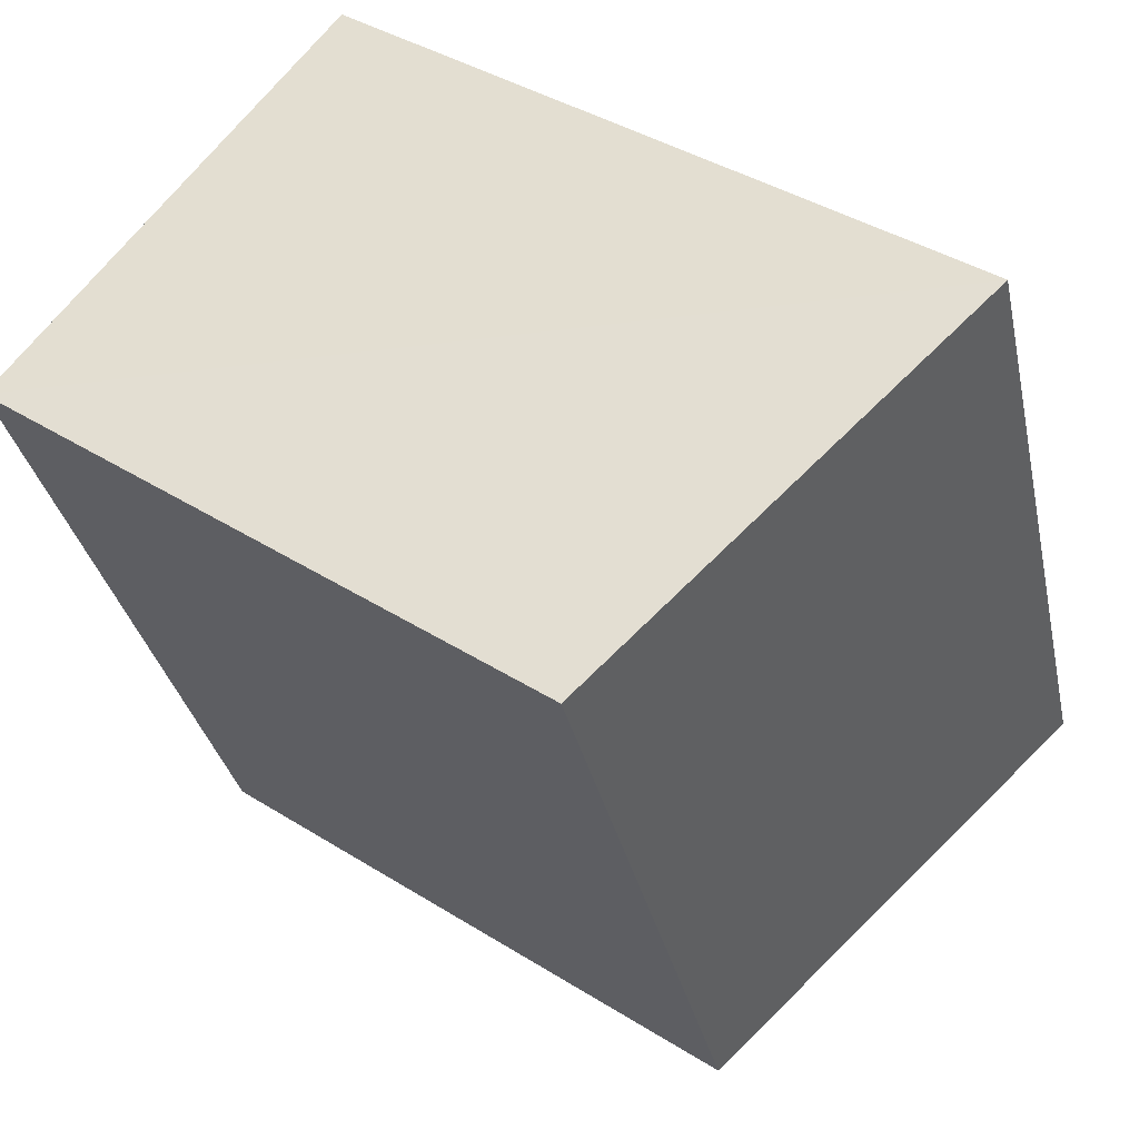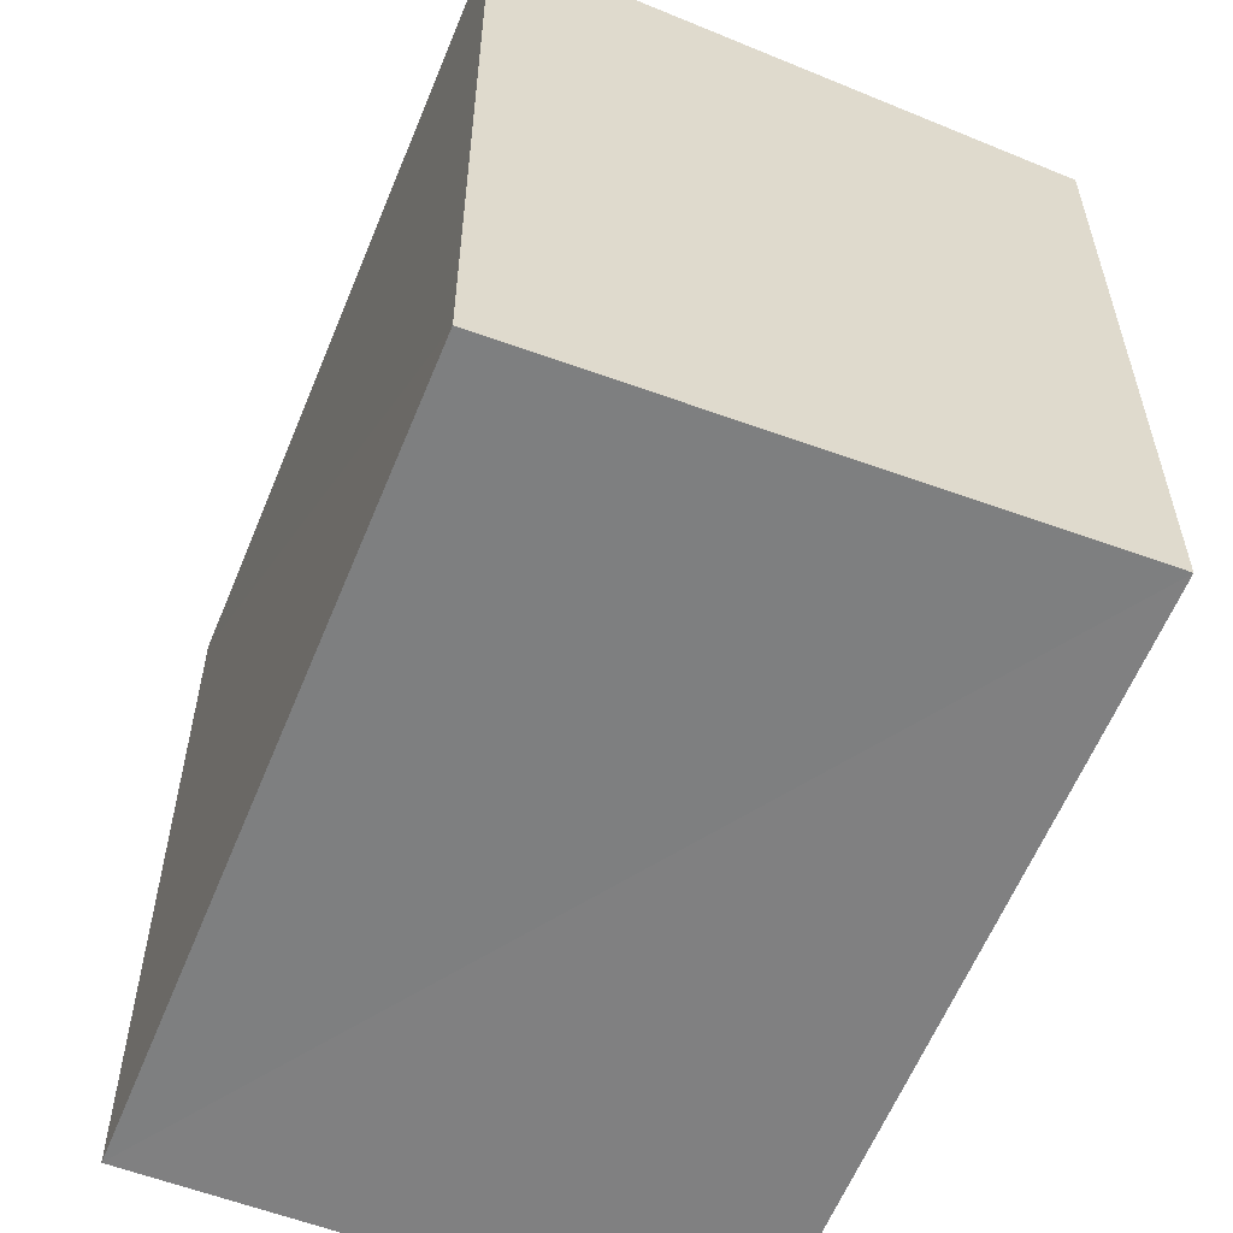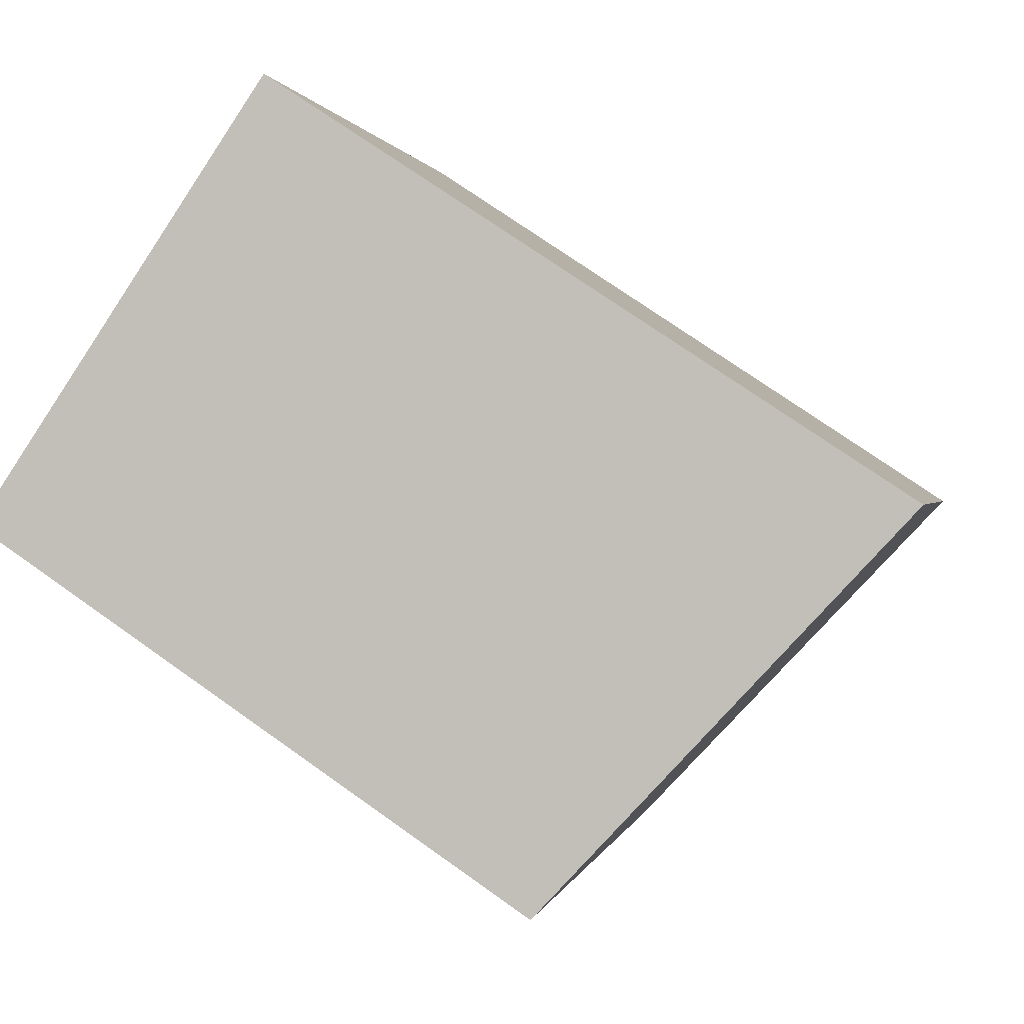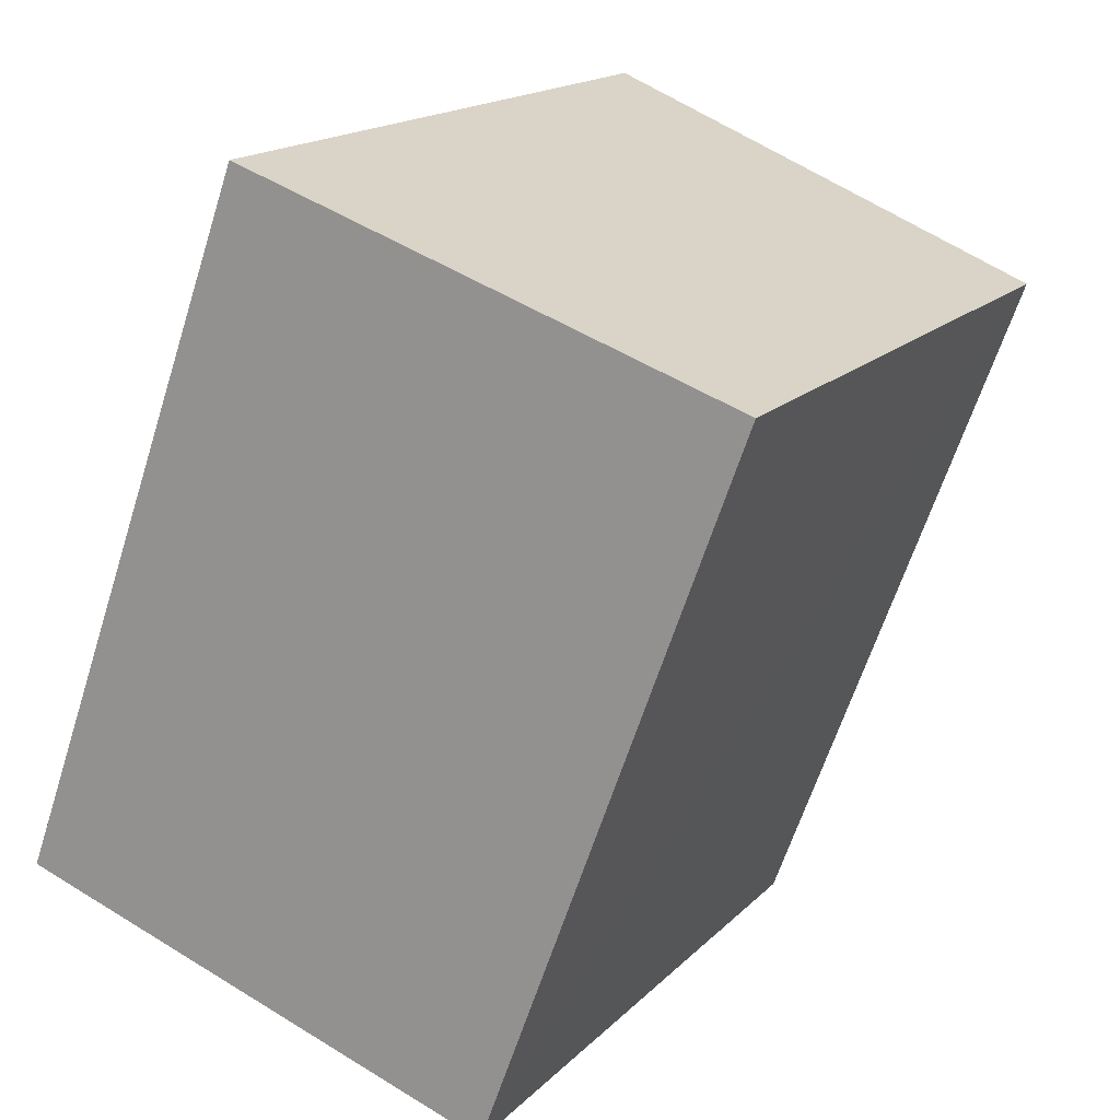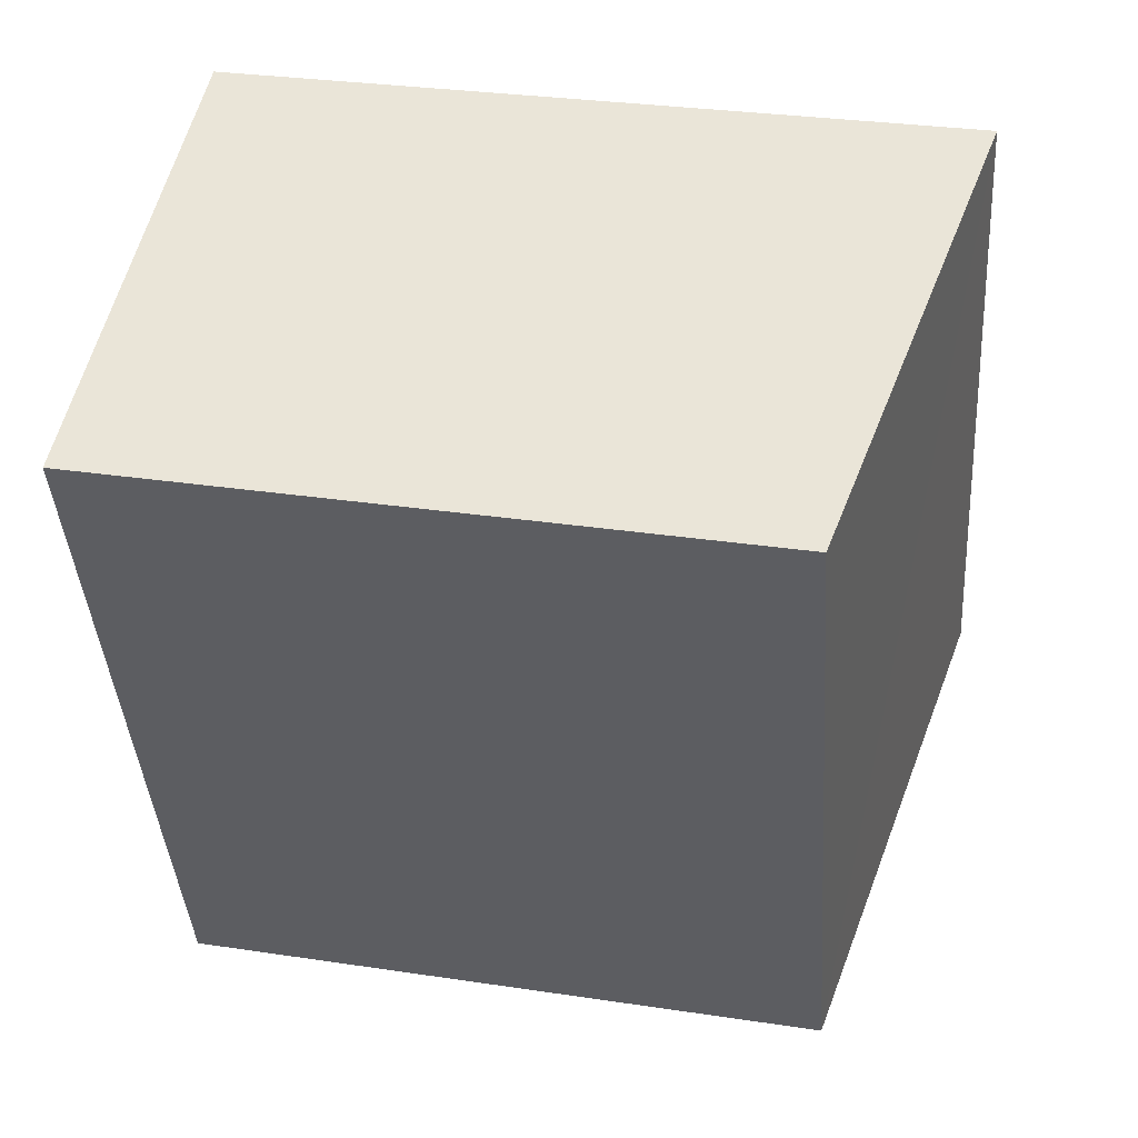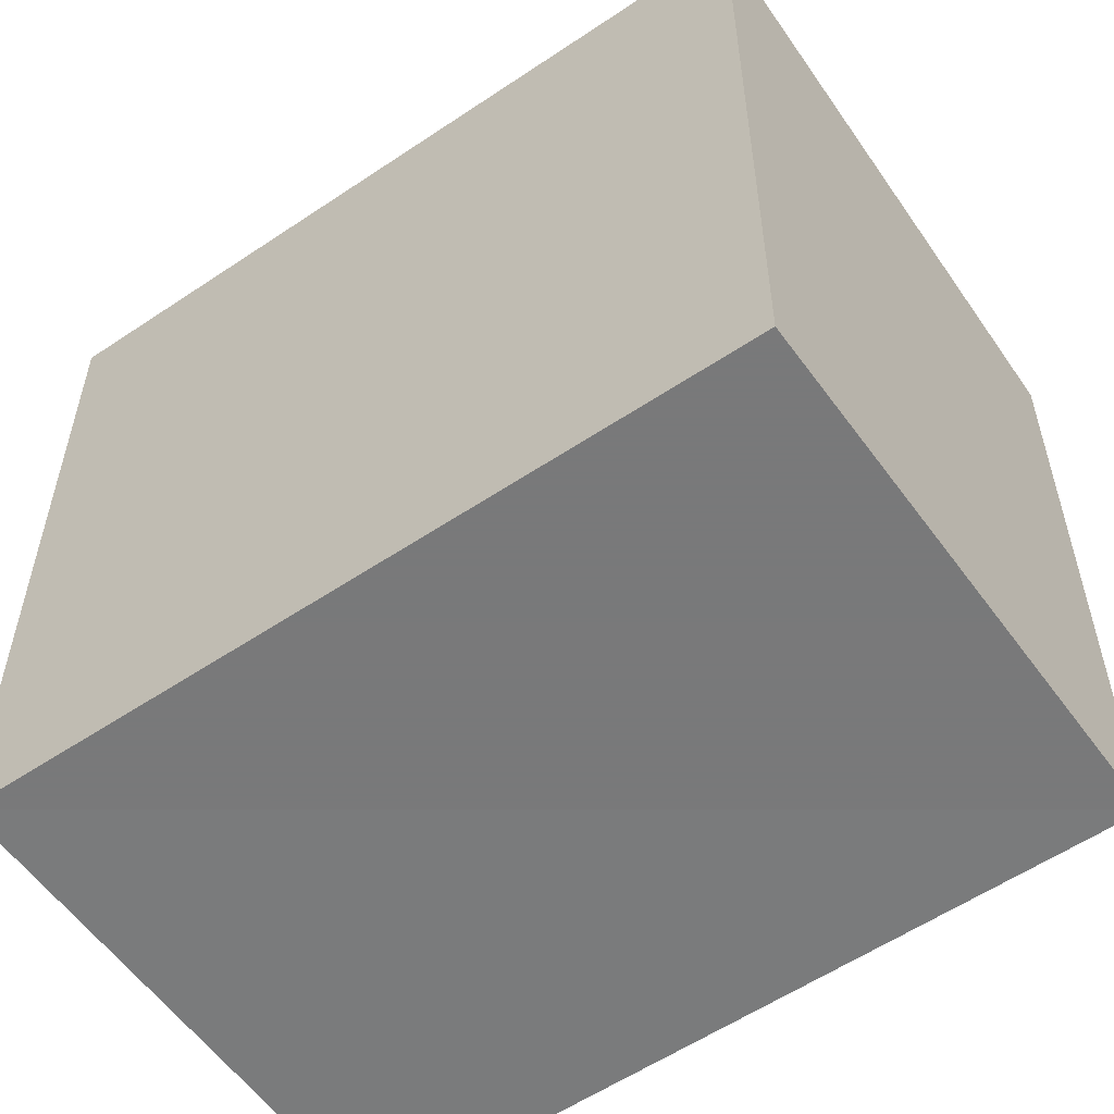
<metadata>
{"format":"obj","ext":"obj","renderer":"f3d","projection":"perspective","resolution":1024,"background":"white","views":[{"elev":40.0,"azim":-51.8,"up":"+Y"},{"elev":-59.4,"azim":178.2,"up":"+Z"},{"elev":73.8,"azim":-54.7,"up":"+Y"},{"elev":16.4,"azim":-151.8,"up":"+Y"},{"elev":30.4,"azim":-78.2,"up":"+Y"},{"elev":-57.8,"azim":144.7,"up":"+Z"}]}
</metadata>
<code>
v 8.469e+04 4.468e+05 0.037
v 8.469e+04 4.468e+05 0.037
v 8.469e+04 4.468e+05 0.037
v 8.469e+04 4.468e+05 0.037
v 8.469e+04 4.468e+05 3.031
v 8.469e+04 4.468e+05 3.043
v 8.469e+04 4.468e+05 2.682
v 8.469e+04 4.468e+05 2.695
f 1 2 3 4
f 5 3 2 6
f 7 4 3 5
f 8 1 4 7
f 6 2 1 8
f 6 8 7 5

</code>
